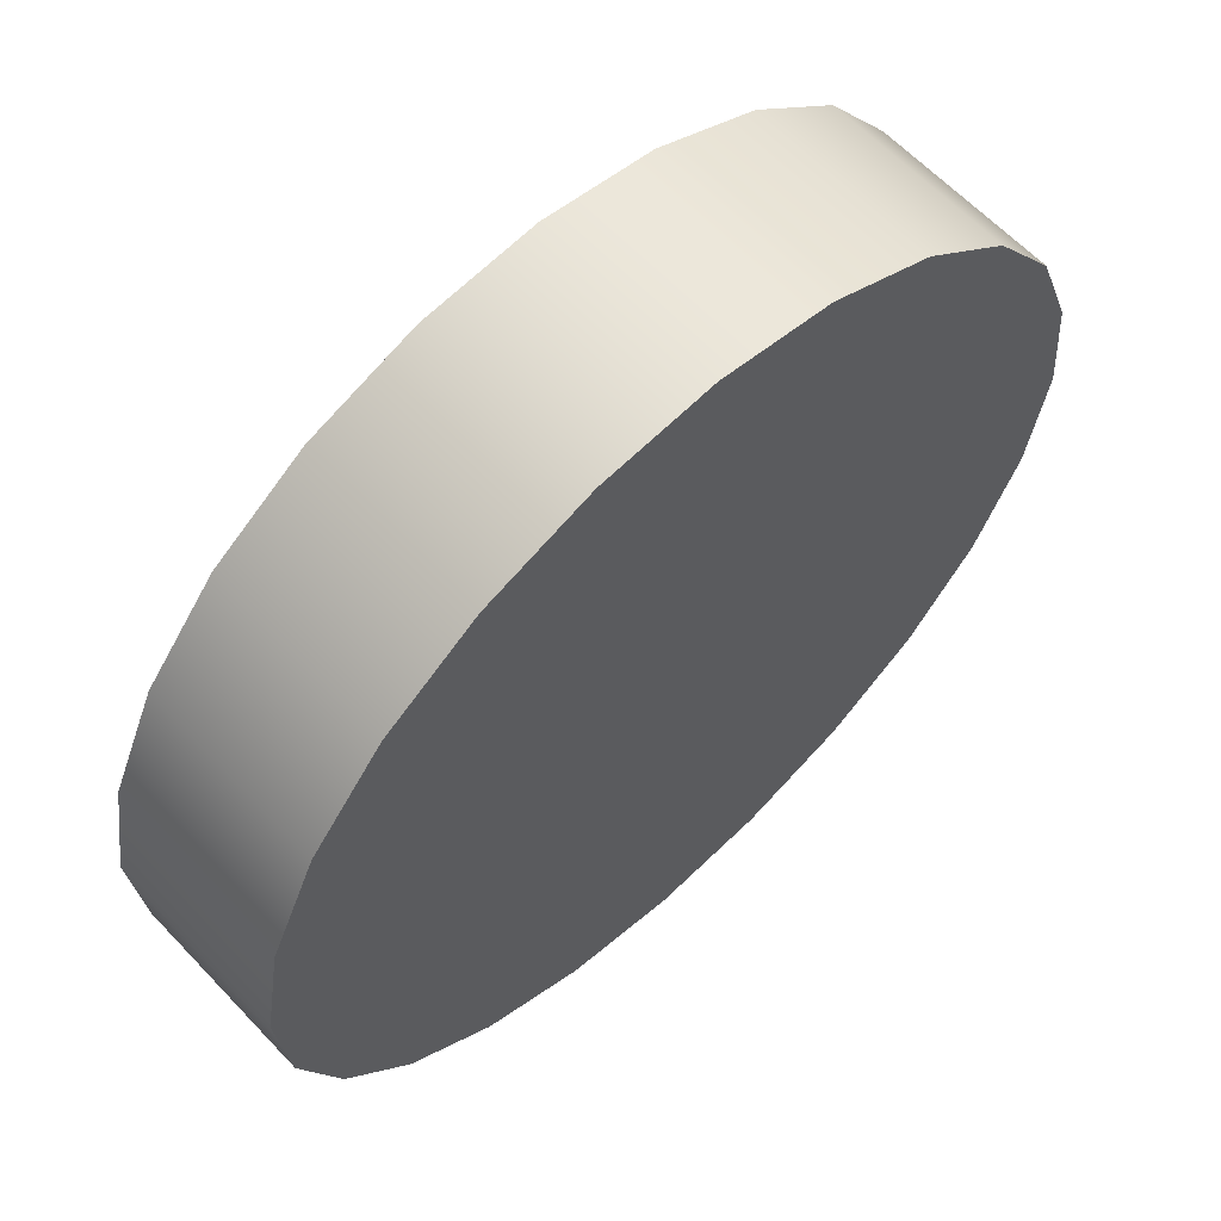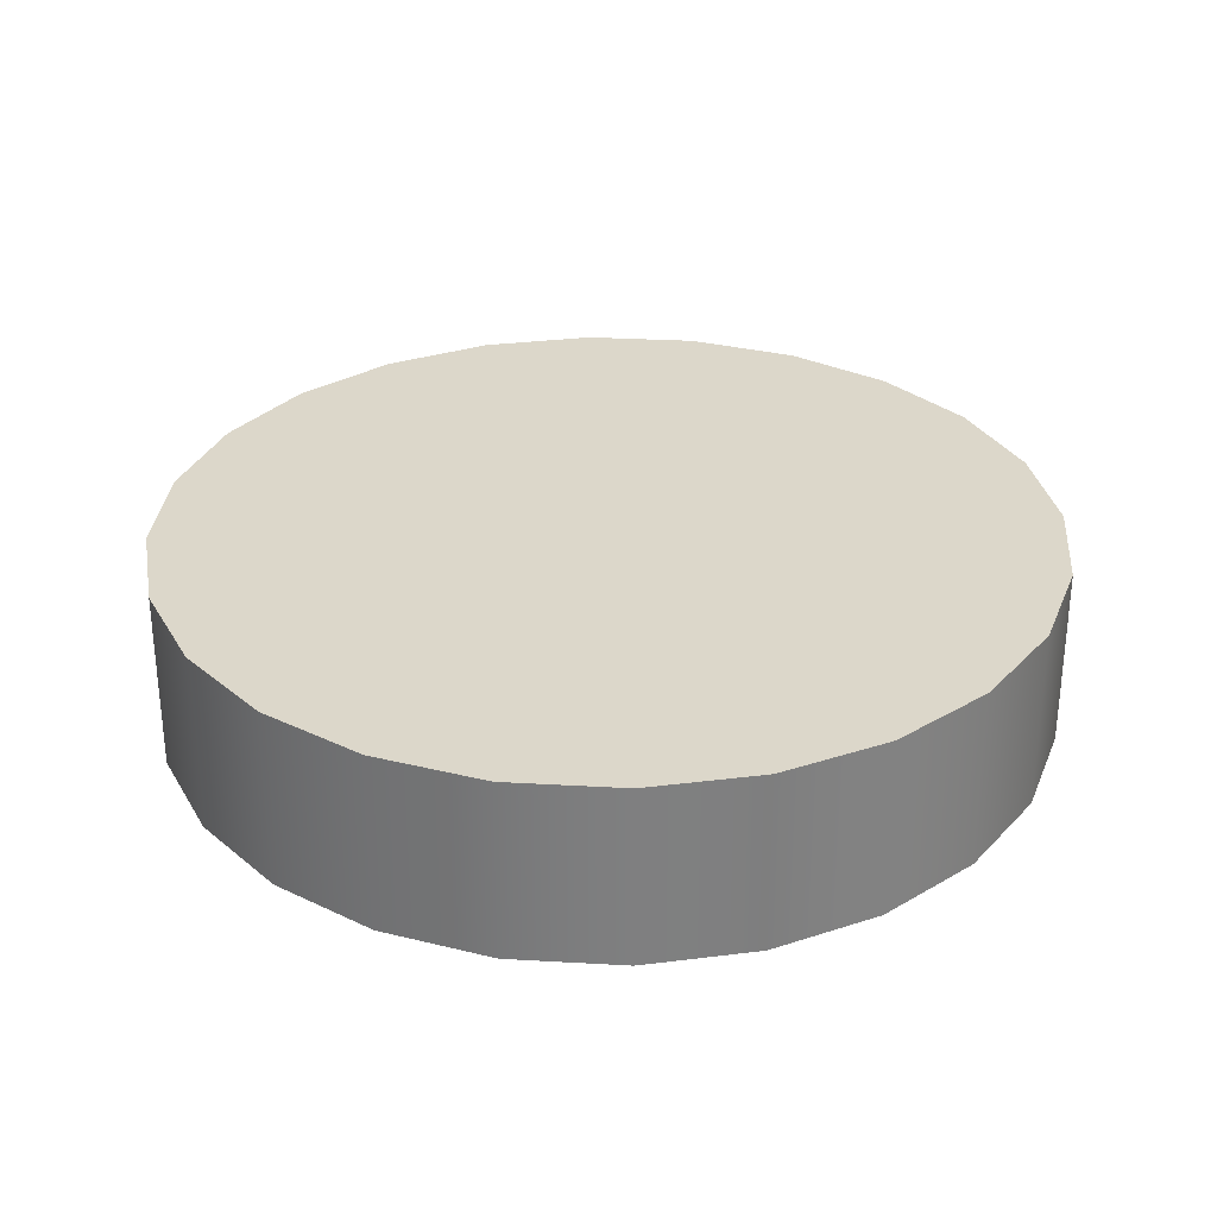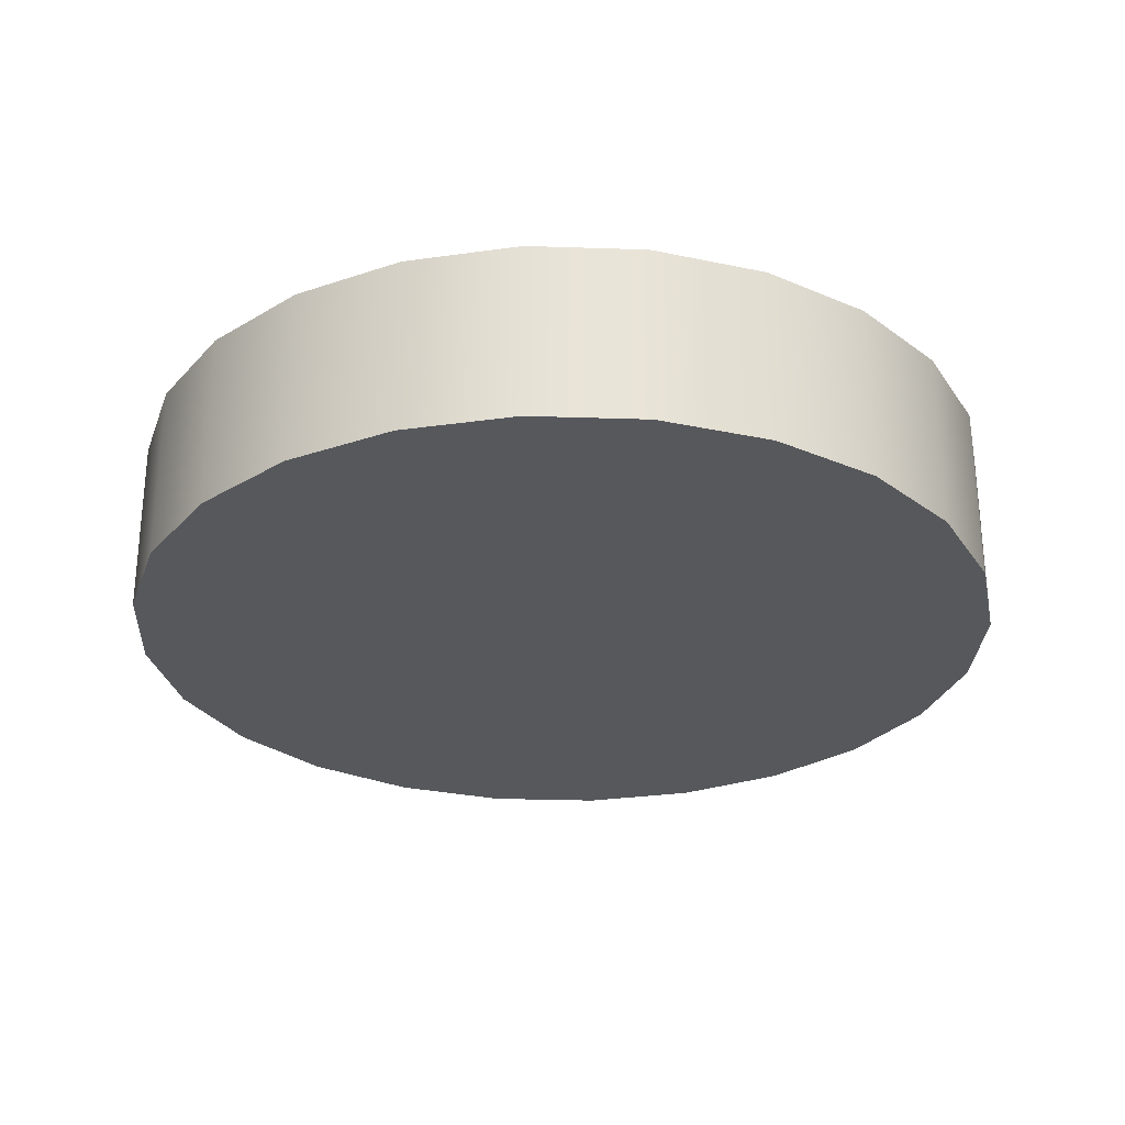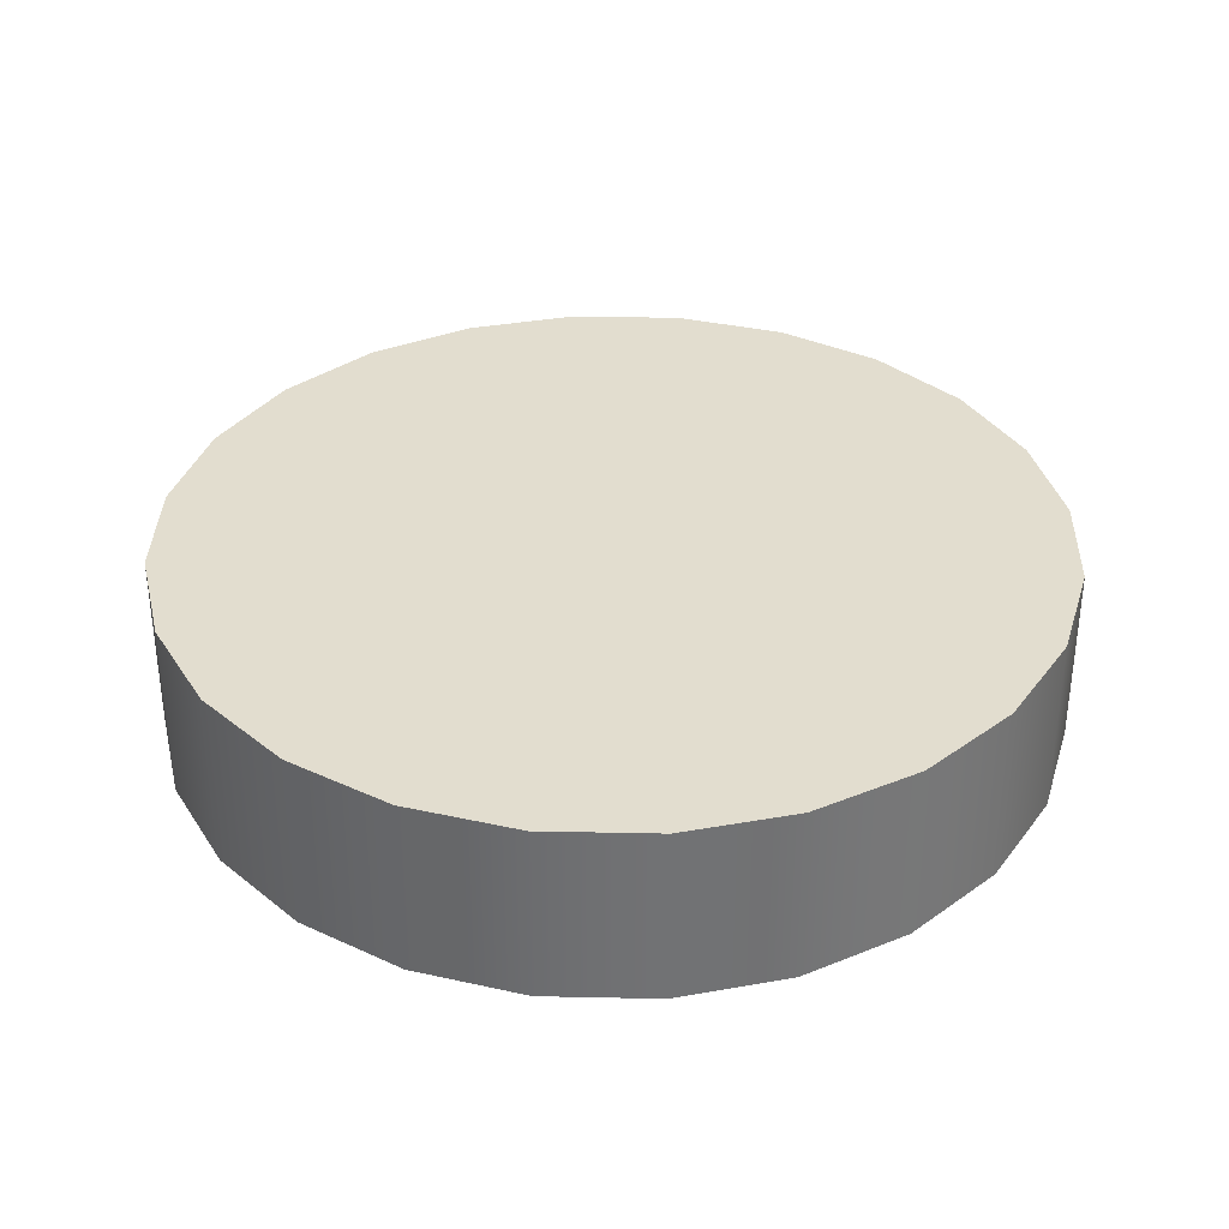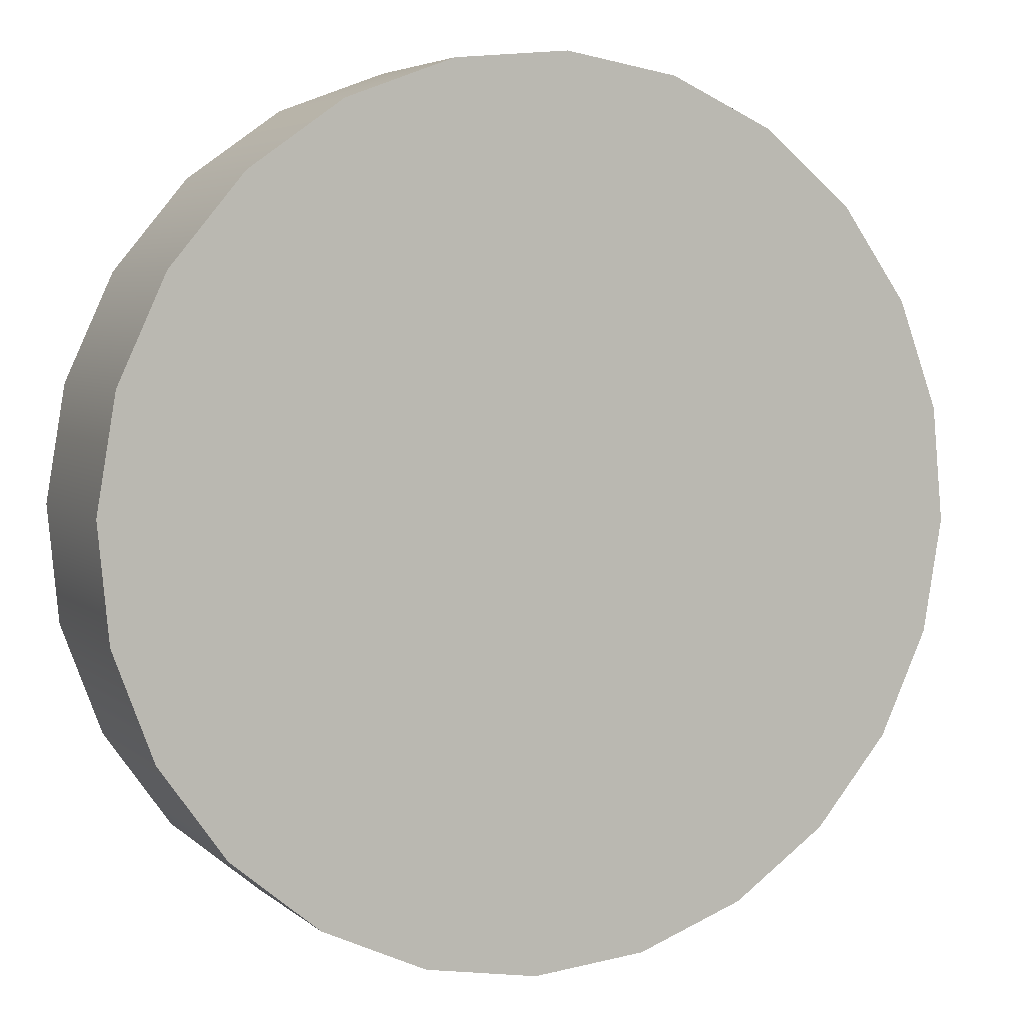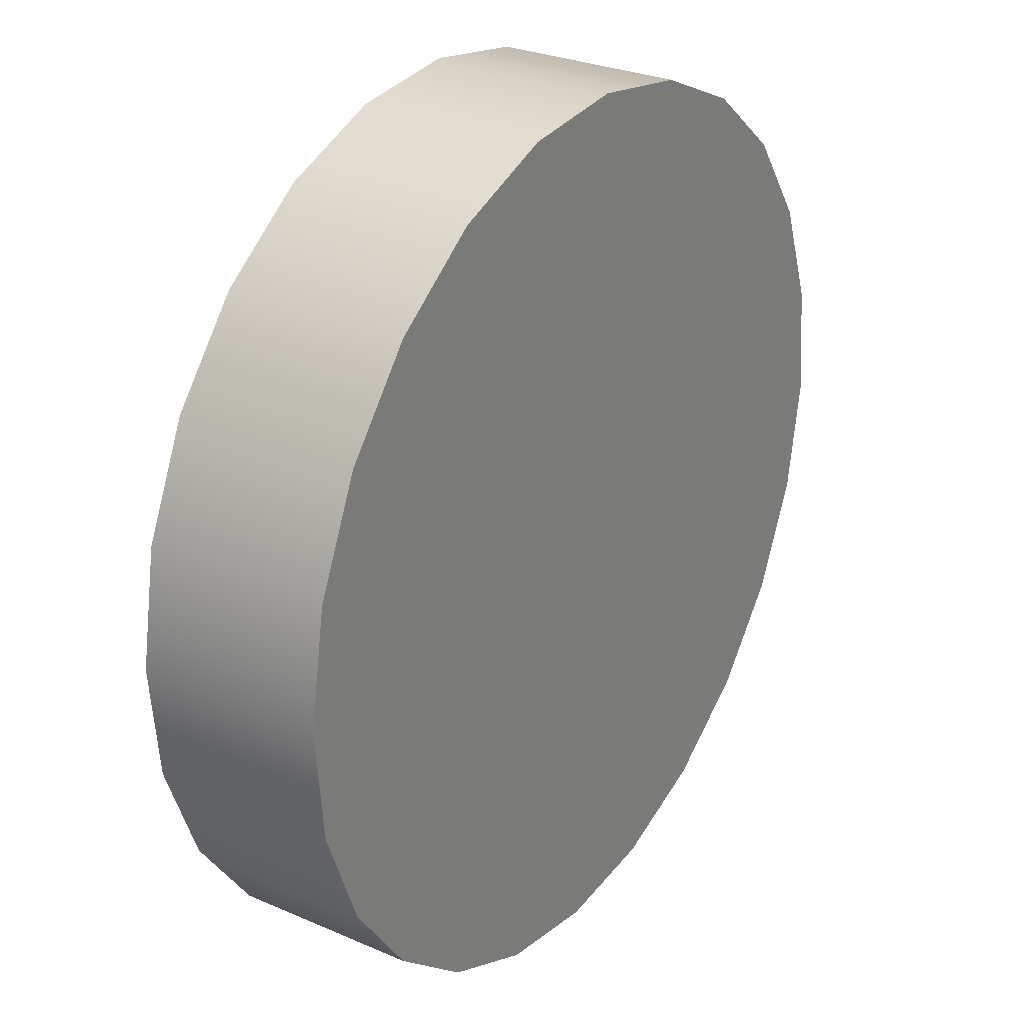
<metadata>
{"format":"obj","ext":"obj","renderer":"f3d","projection":"perspective","resolution":1024,"background":"white","views":[{"elev":62.2,"azim":-43.2,"up":"+Z"},{"elev":30.5,"azim":179.3,"up":"+Y"},{"elev":-28.2,"azim":6.7,"up":"+Y"},{"elev":34.9,"azim":161.2,"up":"+Y"},{"elev":4.9,"azim":-24.3,"up":"+Z"},{"elev":28.3,"azim":-56.8,"up":"+Z"}]}
</metadata>
<code>
v 0.9641 0 2.381
v 0.9512 0 2.029
v 0.9345 0 2.206
v 1.013 0 1.863
v 1.038 0 2.543
v 1.116 0 1.718
v 1.151 0 2.679
v 1.253 0 1.605
v 1.296 0 2.782
v 1.414 0 1.531
v 1.462 0 2.844
v 1.589 0 1.502
v 1.639 0 2.861
v 1.766 0 1.518
v 1.814 0 2.831
v 1.932 0 1.58
v 1.975 0 2.757
v 2.077 0 1.683
v 2.112 0 2.644
v 2.19 0 1.82
v 2.215 0 2.5
v 2.264 0 1.981
v 2.277 0 2.333
v 2.294 0 2.156
v 0.9512 0.28 2.029
v 0.9641 0.28 2.381
v 0.9345 0.28 2.206
v 1.013 0.28 1.863
v 1.038 0.28 2.543
v 1.116 0.28 1.718
v 1.151 0.28 2.679
v 1.253 0.28 1.605
v 1.296 0.28 2.782
v 1.414 0.28 1.531
v 1.462 0.28 2.844
v 1.589 0.28 1.502
v 1.639 0.28 2.861
v 1.766 0.28 1.518
v 1.814 0.28 2.831
v 1.932 0.28 1.58
v 1.975 0.28 2.757
v 2.077 0.28 1.683
v 2.112 0.28 2.644
v 2.19 0.28 1.82
v 2.215 0.28 2.5
v 2.264 0.28 1.981
v 2.277 0.28 2.333
v 2.294 0.28 2.156
f 3 2 1
f 4 1 2
f 5 1 4
f 6 5 4
f 7 5 6
f 8 7 6
f 9 7 8
f 10 9 8
f 11 9 10
f 12 11 10
f 13 11 12
f 14 13 12
f 15 13 14
f 16 15 14
f 17 15 16
f 18 17 16
f 19 17 18
f 20 19 18
f 21 19 20
f 22 21 20
f 23 21 22
f 24 23 22
f 1 2 3
f 2 1 4
f 4 1 5
f 4 5 6
f 6 5 7
f 6 7 8
f 8 7 9
f 8 9 10
f 10 9 11
f 10 11 12
f 12 11 13
f 12 13 14
f 14 13 15
f 14 15 16
f 16 15 17
f 16 17 18
f 18 17 19
f 18 19 20
f 20 19 21
f 20 21 22
f 22 21 23
f 22 23 24
f 27 26 25
f 28 25 26
f 29 28 26
f 30 28 29
f 31 30 29
f 32 30 31
f 33 32 31
f 34 32 33
f 35 34 33
f 36 34 35
f 37 36 35
f 38 36 37
f 39 38 37
f 40 38 39
f 41 40 39
f 42 40 41
f 43 42 41
f 44 42 43
f 45 44 43
f 46 44 45
f 47 46 45
f 48 46 47
f 25 26 27
f 26 25 28
f 26 28 29
f 29 28 30
f 29 30 31
f 31 30 32
f 31 32 33
f 33 32 34
f 33 34 35
f 35 34 36
f 35 36 37
f 37 36 38
f 37 38 39
f 39 38 40
f 39 40 41
f 41 40 42
f 41 42 43
f 43 42 44
f 43 44 45
f 45 44 46
f 45 46 47
f 47 46 48
f 20 44 22
f 46 22 44
f 22 44 20
f 44 22 46
f 18 42 20
f 44 20 42
f 20 42 18
f 42 20 44
f 18 16 42
f 40 42 16
f 42 16 18
f 16 42 40
f 16 14 40
f 38 40 14
f 40 14 16
f 14 40 38
f 14 12 38
f 36 38 12
f 38 12 14
f 12 38 36
f 12 10 36
f 34 36 10
f 36 10 12
f 10 36 34
f 10 8 34
f 32 34 8
f 34 8 10
f 8 34 32
f 8 6 32
f 30 32 6
f 32 6 8
f 6 32 30
f 30 6 28
f 4 28 6
f 28 6 30
f 6 28 4
f 28 4 25
f 2 25 4
f 25 4 28
f 4 25 2
f 25 2 27
f 3 27 2
f 27 2 25
f 2 27 3
f 27 3 26
f 1 26 3
f 26 3 27
f 3 26 1
f 26 1 29
f 5 29 1
f 29 1 26
f 1 29 5
f 29 5 31
f 7 31 5
f 31 5 29
f 5 31 7
f 7 9 31
f 33 31 9
f 31 9 7
f 9 31 33
f 9 11 33
f 35 33 11
f 33 11 9
f 11 33 35
f 11 13 35
f 37 35 13
f 35 13 11
f 13 35 37
f 13 15 37
f 39 37 15
f 37 15 13
f 15 37 39
f 15 17 39
f 41 39 17
f 39 17 15
f 17 39 41
f 17 19 41
f 43 41 19
f 41 19 17
f 19 41 43
f 21 45 19
f 43 19 45
f 19 45 21
f 45 19 43
f 23 47 21
f 45 21 47
f 21 47 23
f 47 21 45
f 24 48 23
f 47 23 48
f 23 48 24
f 48 23 47
f 22 46 24
f 48 24 46
f 24 46 22
f 46 24 48

</code>
